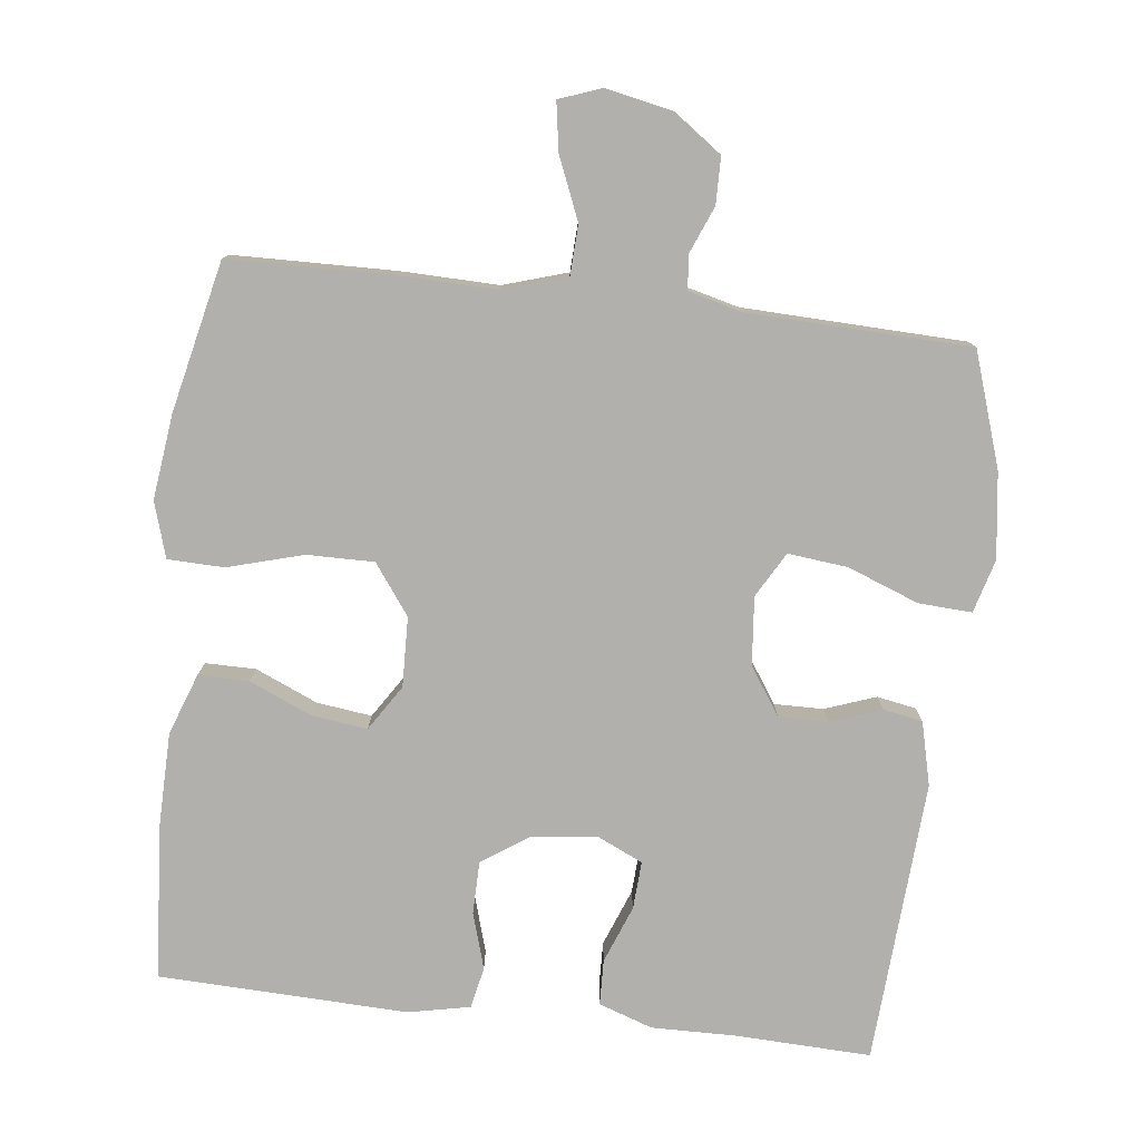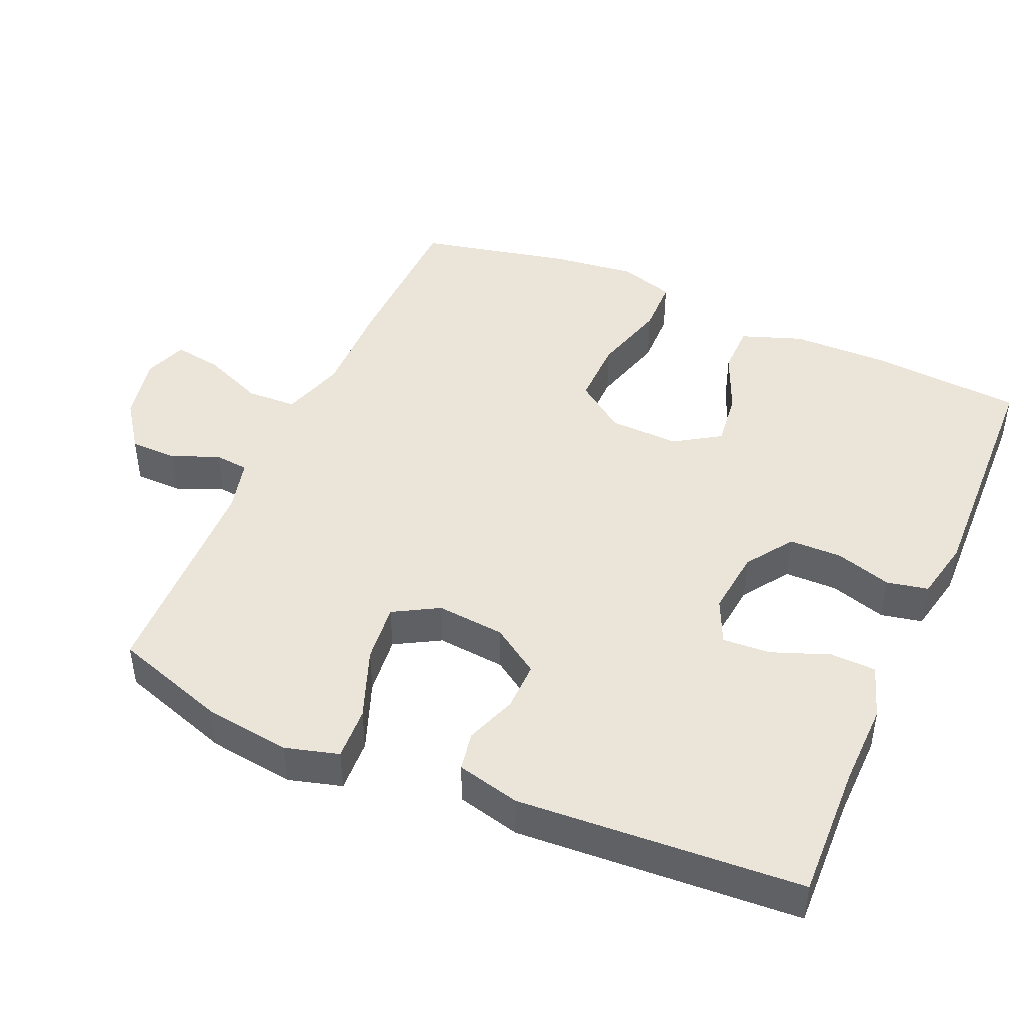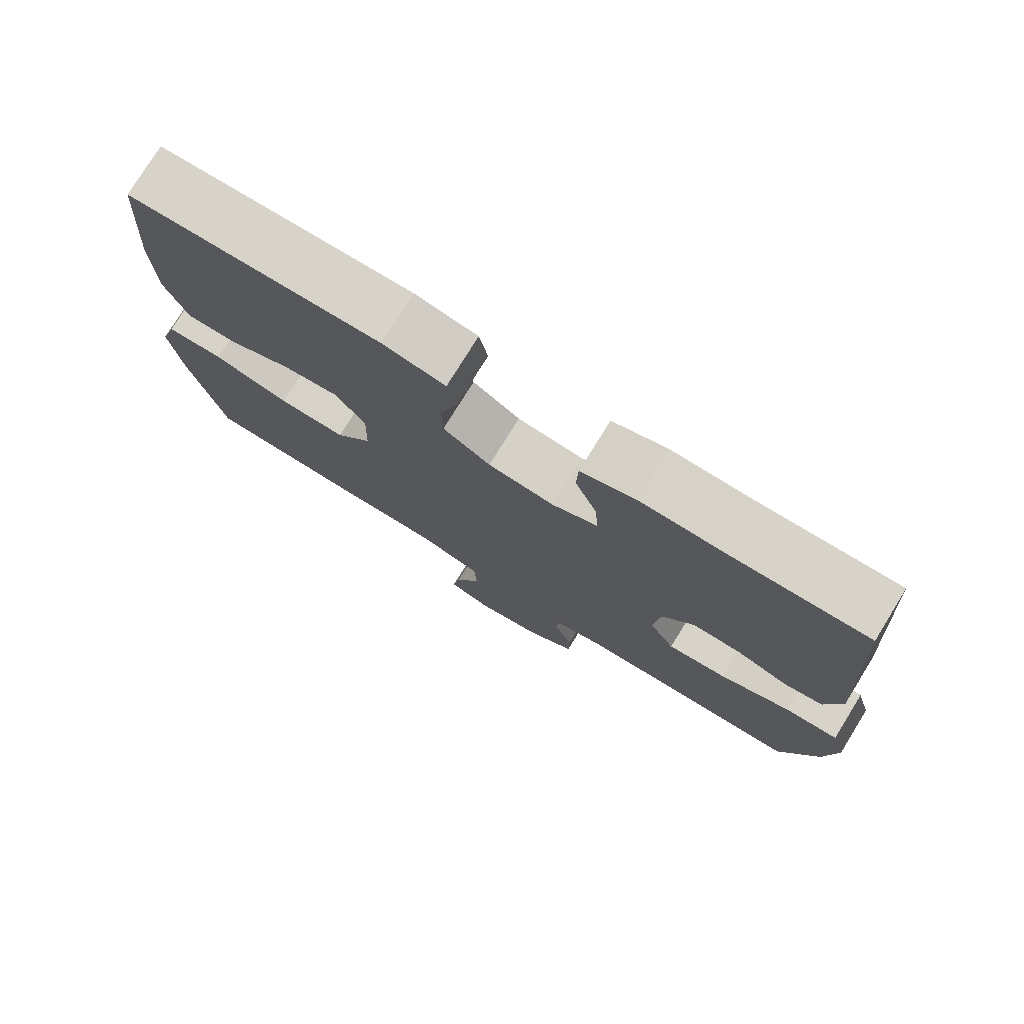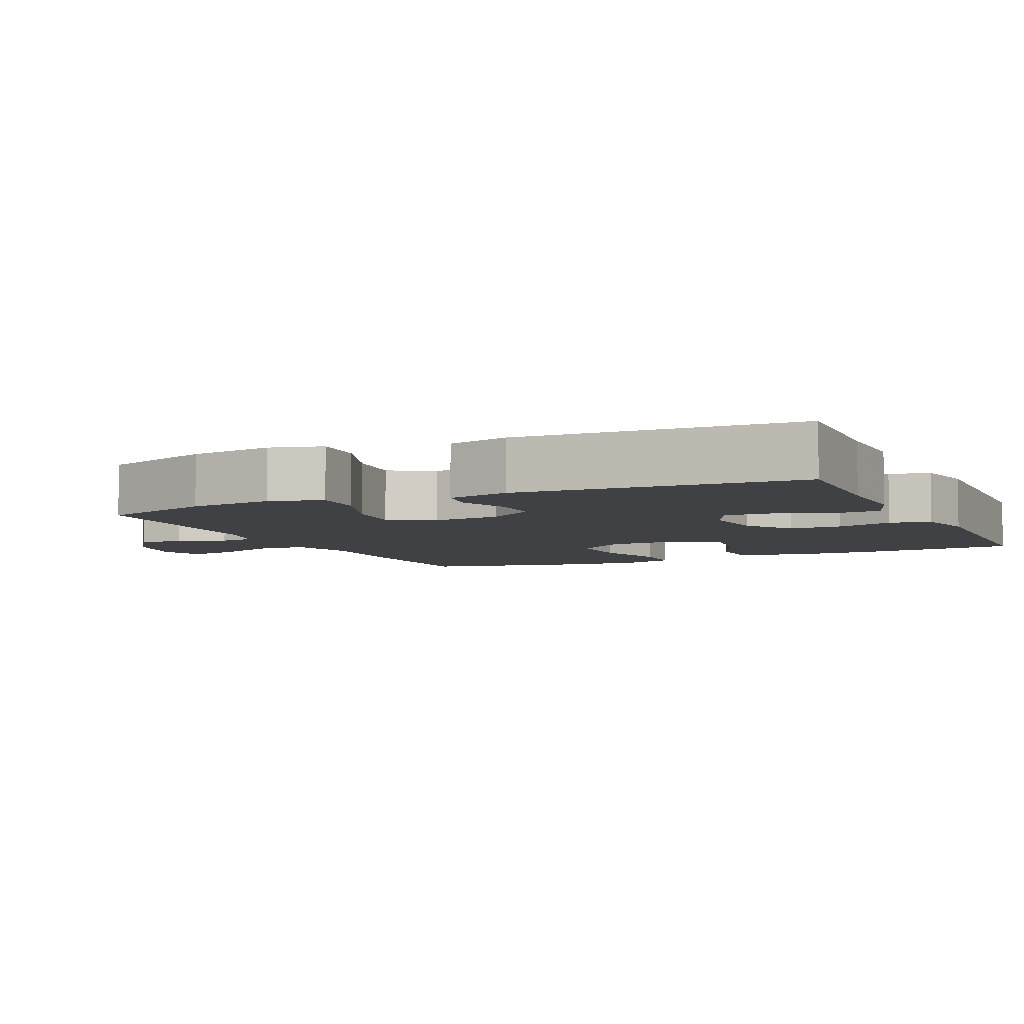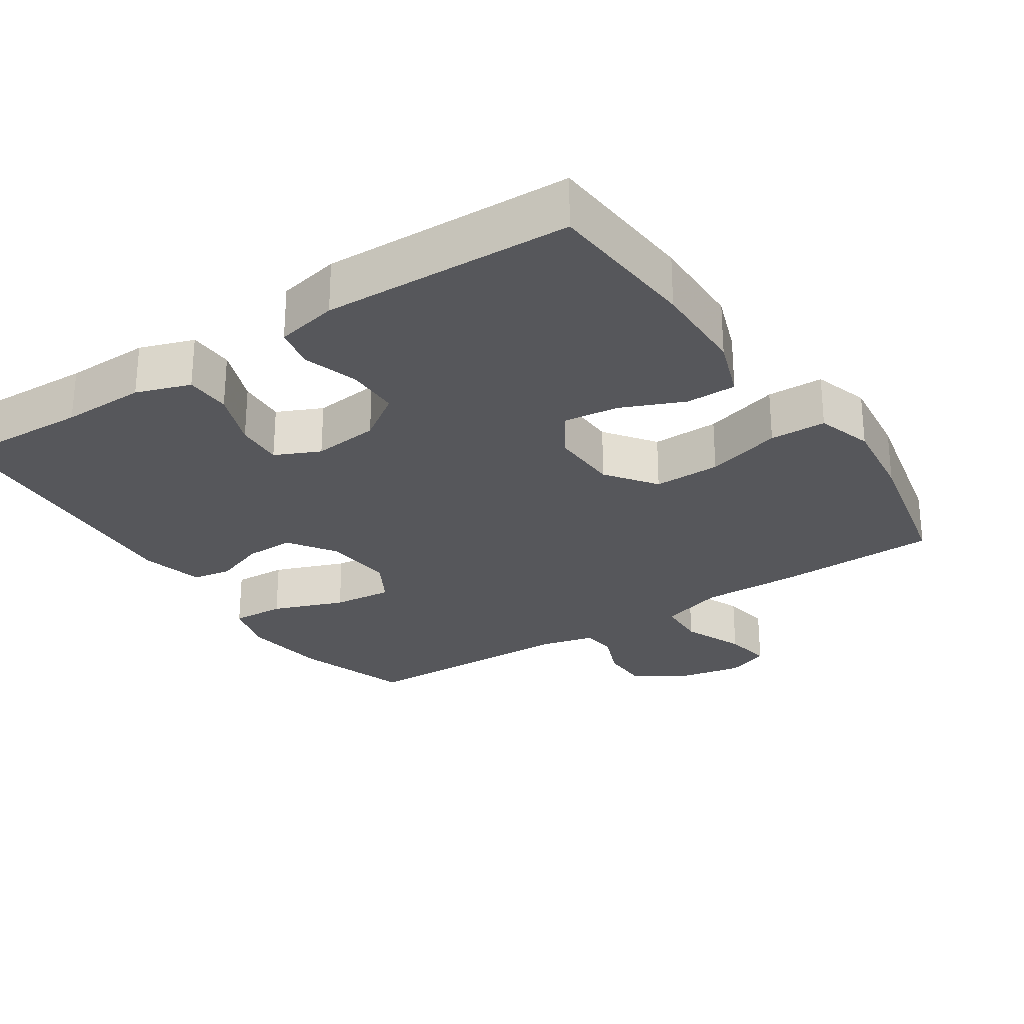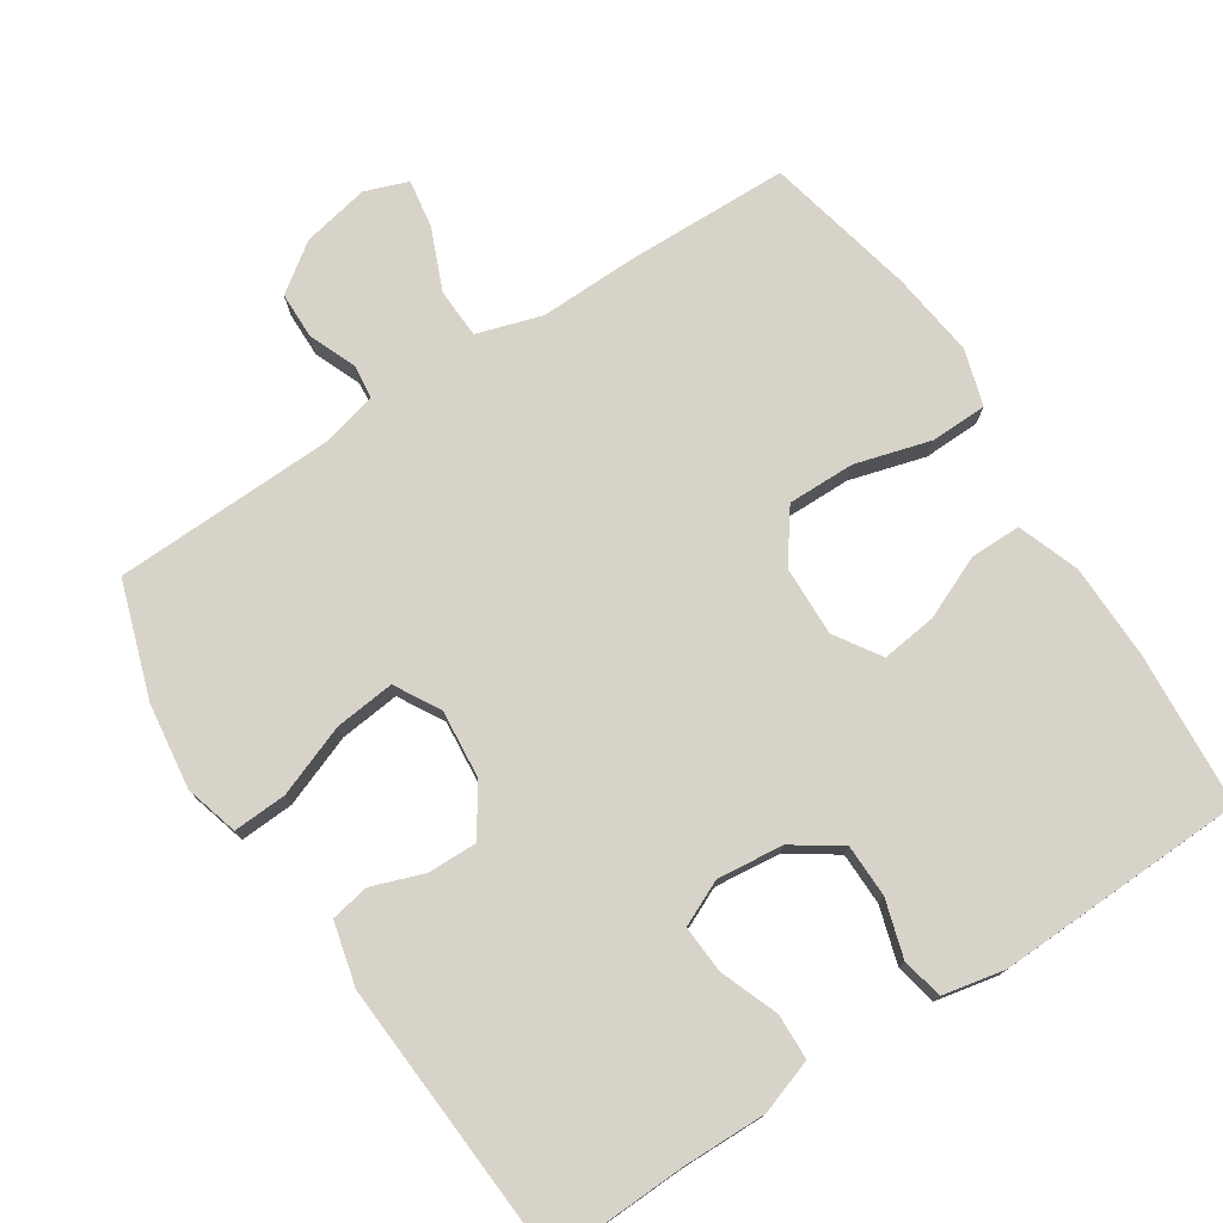
<metadata>
{"format":"obj","ext":"obj","renderer":"f3d","projection":"perspective","resolution":1024,"background":"white","views":[{"elev":-78.6,"azim":173.3,"up":"+Y"},{"elev":45.2,"azim":-66.3,"up":"+Y"},{"elev":77.2,"azim":-148.3,"up":"+Z"},{"elev":-5.9,"azim":-65.1,"up":"+Y"},{"elev":-27.2,"azim":33.7,"up":"+Y"},{"elev":76.0,"azim":-33.1,"up":"+Y"}]}
</metadata>
<code>
v 0.5 0.07 -0.5
v 0.272 0.07 -0.505
v 0.134 0.07 -0.502
v 0.044 0.07 -0.53
v 0.041 0.07 -0.6
v 0.077 0.07 -0.686
v 0.088 0.07 -0.754
v 0.028 0.07 -0.776
v -0.066 0.07 -0.757
v -0.133 0.07 -0.709
v -0.134 0.07 -0.643
v -0.107 0.07 -0.577
v -0.112 0.07 -0.529
v -0.187 0.07 -0.51
v -0.5 0.07 -0.5
v -0.553 0.07 -0.34
v -0.569 0.07 -0.22
v -0.548 0.07 -0.145
v -0.473 0.07 -0.149
v -0.373 0.07 -0.187
v -0.289 0.07 -0.196
v -0.253 0.07 -0.133
v -0.262 0.07 -0.037
v -0.307 0.07 0.03
v -0.376 0.07 0.029
v -0.448 0.07 0.003
v -0.503 0.07 0.013
v -0.525 0.07 0.102
v -0.5 0.07 0.5
v -0.309 0.07 0.493
v -0.191 0.07 0.495
v -0.115 0.07 0.469
v -0.113 0.07 0.405
v -0.144 0.07 0.324
v -0.148 0.07 0.257
v -0.085 0.07 0.228
v 0.008 0.07 0.238
v 0.074 0.07 0.283
v 0.075 0.07 0.357
v 0.051 0.07 0.436
v 0.063 0.07 0.494
v 0.15 0.07 0.512
v 0.5 0.07 0.5
v 0.516 0.07 0.284
v 0.514 0.07 0.15
v 0.483 0.07 0.064
v 0.412 0.07 0.064
v 0.324 0.07 0.102
v 0.246 0.07 0.112
v 0.205 0.07 0.048
v 0.208 0.07 -0.05
v 0.259 0.07 -0.12
v 0.353 0.07 -0.119
v 0.459 0.07 -0.089
v 0.538 0.07 -0.091
v 0.562 0.07 -0.169
v 0.547 0.07 -0.289
v 0.5 0 -0.5
v 0.272 0 -0.505
v 0.134 0 -0.502
v 0.044 0 -0.53
v 0.041 0 -0.6
v 0.077 0 -0.686
v 0.088 0 -0.754
v 0.028 0 -0.776
v -0.066 0 -0.757
v -0.133 0 -0.709
v -0.134 0 -0.643
v -0.107 0 -0.577
v -0.112 0 -0.529
v -0.187 0 -0.51
v -0.5 0 -0.5
v -0.553 0 -0.34
v -0.569 0 -0.22
v -0.548 0 -0.145
v -0.473 0 -0.149
v -0.373 0 -0.187
v -0.289 0 -0.196
v -0.253 0 -0.133
v -0.262 0 -0.037
v -0.307 0 0.03
v -0.376 0 0.029
v -0.448 0 0.003
v -0.503 0 0.013
v -0.525 0 0.102
v -0.5 0 0.5
v -0.309 0 0.493
v -0.191 0 0.495
v -0.115 0 0.469
v -0.113 0 0.405
v -0.144 0 0.324
v -0.148 0 0.257
v -0.085 0 0.228
v 0.008 0 0.238
v 0.074 0 0.283
v 0.075 0 0.357
v 0.051 0 0.436
v 0.063 0 0.494
v 0.15 0 0.512
v 0.5 0 0.5
v 0.516 0 0.284
v 0.514 0 0.15
v 0.483 0 0.064
v 0.412 0 0.064
v 0.324 0 0.102
v 0.246 0 0.112
v 0.205 0 0.048
v 0.208 0 -0.05
v 0.259 0 -0.12
v 0.353 0 -0.119
v 0.459 0 -0.089
v 0.538 0 -0.091
v 0.562 0 -0.169
v 0.547 0 -0.289
f 1 2 3
f 57 1 3
f 56 57 3
f 55 56 3
f 54 55 3
f 53 54 3
f 52 53 3 4
f 51 52 4
f 50 51 4
f 46 47 48
f 45 46 48
f 44 45 48
f 43 44 48
f 42 43 48
f 41 42 48
f 40 41 48
f 39 40 48
f 38 39 48 49
f 37 38 49 50
f 32 33 34
f 31 32 34
f 30 31 34
f 30 34 35
f 29 30 35
f 28 29 35
f 27 28 35
f 26 27 35
f 25 26 35
f 24 25 35 36
f 18 19 20
f 17 18 20
f 16 17 20
f 15 16 20
f 14 15 20
f 13 14 20 21
f 10 11 12
f 9 10 12
f 8 9 12
f 7 8 12
f 6 7 12
f 5 6 12
f 4 5 12 13
f 13 21 22
f 4 13 22
f 50 4 22
f 36 37 50
f 24 36 50
f 23 24 50
f 22 23 50
f 60 59 58
f 60 58 114
f 60 114 113
f 60 113 112
f 60 112 111
f 60 111 110
f 61 60 110 109
f 61 109 108
f 61 108 107
f 105 104 103
f 105 103 102
f 105 102 101
f 105 101 100
f 105 100 99
f 105 99 98
f 105 98 97
f 105 97 96
f 106 105 96 95
f 107 106 95 94
f 91 90 89
f 91 89 88
f 91 88 87
f 92 91 87
f 92 87 86
f 92 86 85
f 92 85 84
f 92 84 83
f 92 83 82
f 93 92 82 81
f 77 76 75
f 77 75 74
f 77 74 73
f 77 73 72
f 77 72 71
f 78 77 71 70
f 69 68 67
f 69 67 66
f 69 66 65
f 69 65 64
f 69 64 63
f 69 63 62
f 70 69 62 61
f 79 78 70
f 79 70 61
f 79 61 107
f 107 94 93
f 107 93 81
f 107 81 80
f 107 80 79
f 1 58 59 2
f 2 59 60 3
f 3 60 61 4
f 4 61 62 5
f 5 62 63 6
f 6 63 64 7
f 7 64 65 8
f 8 65 66 9
f 9 66 67 10
f 10 67 68 11
f 11 68 69 12
f 12 69 70 13
f 13 70 71 14
f 14 71 72 15
f 15 72 73 16
f 16 73 74 17
f 17 74 75 18
f 18 75 76 19
f 19 76 77 20
f 20 77 78 21
f 21 78 79 22
f 22 79 80 23
f 23 80 81 24
f 24 81 82 25
f 25 82 83 26
f 26 83 84 27
f 27 84 85 28
f 28 85 86 29
f 29 86 87 30
f 30 87 88 31
f 31 88 89 32
f 32 89 90 33
f 33 90 91 34
f 34 91 92 35
f 35 92 93 36
f 36 93 94 37
f 37 94 95 38
f 38 95 96 39
f 39 96 97 40
f 40 97 98 41
f 41 98 99 42
f 42 99 100 43
f 43 100 101 44
f 44 101 102 45
f 45 102 103 46
f 46 103 104 47
f 47 104 105 48
f 48 105 106 49
f 49 106 107 50
f 50 107 108 51
f 51 108 109 52
f 52 109 110 53
f 53 110 111 54
f 54 111 112 55
f 55 112 113 56
f 56 113 114 57
f 57 114 58 1

</code>
